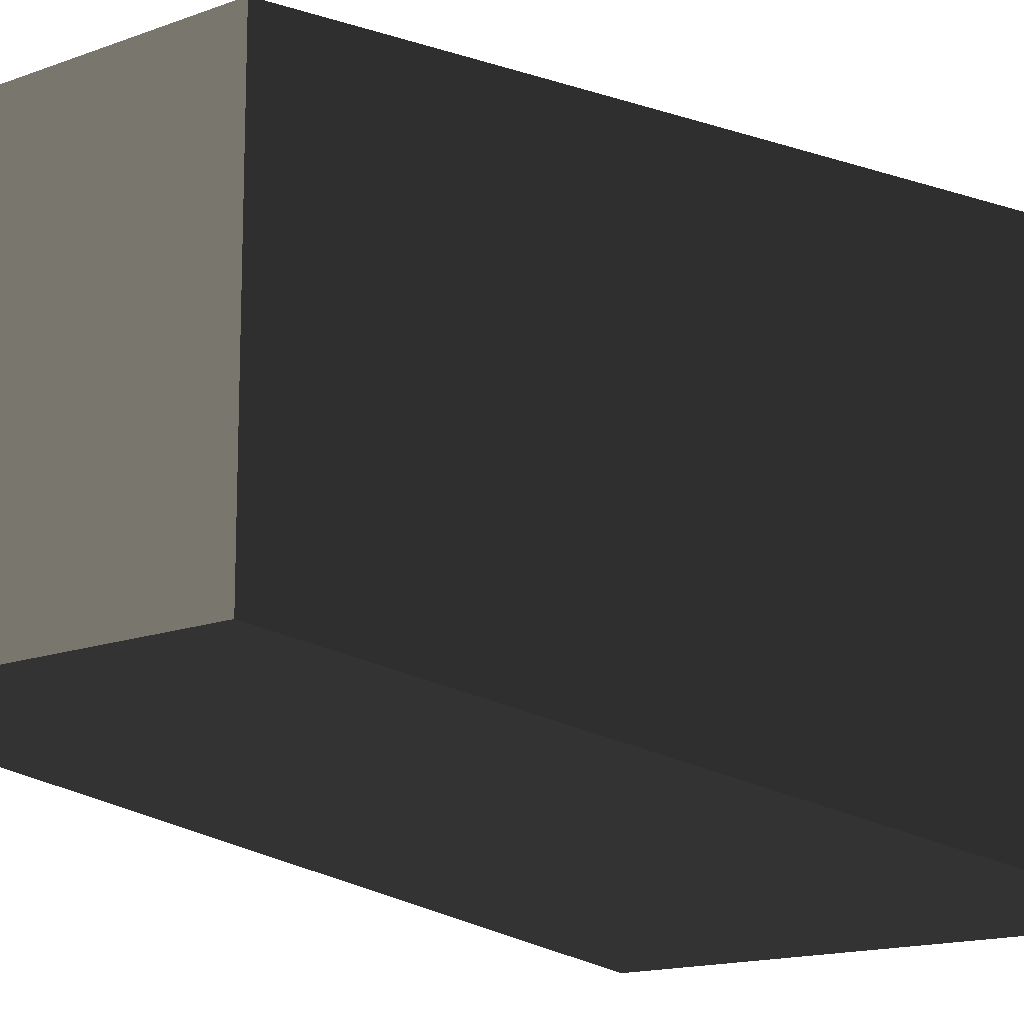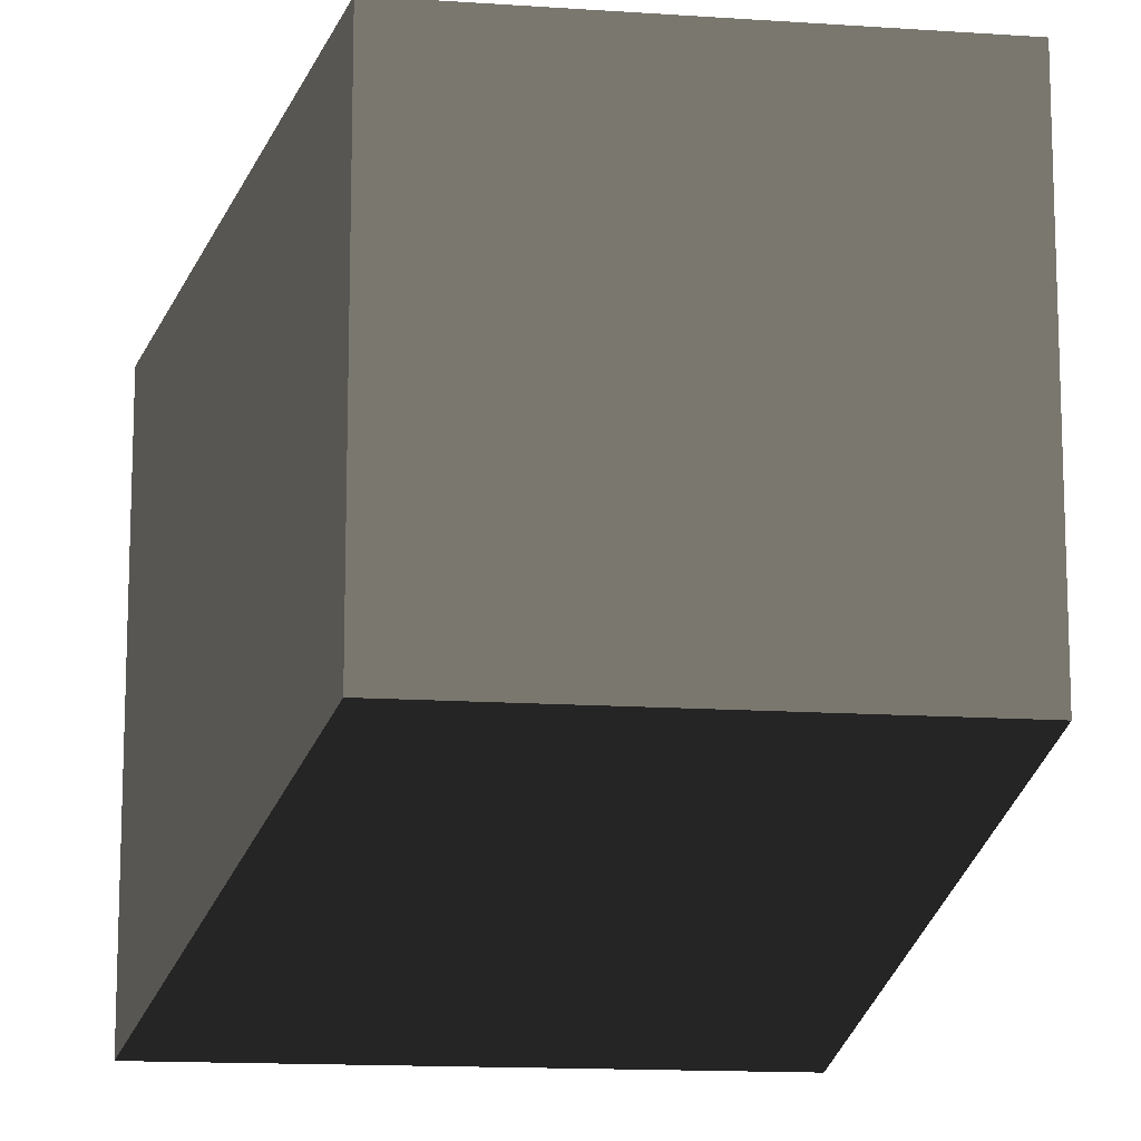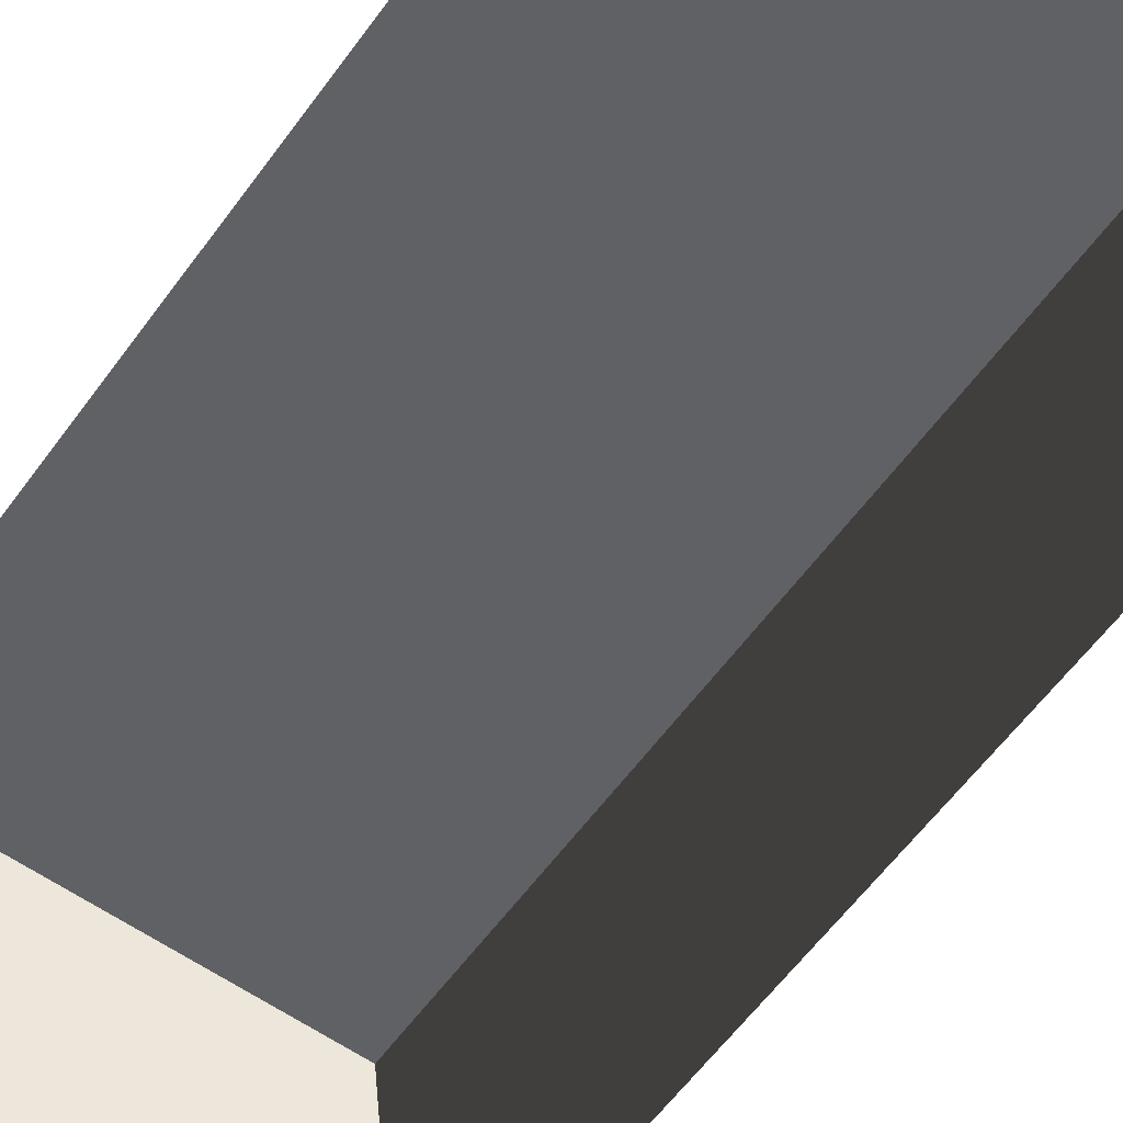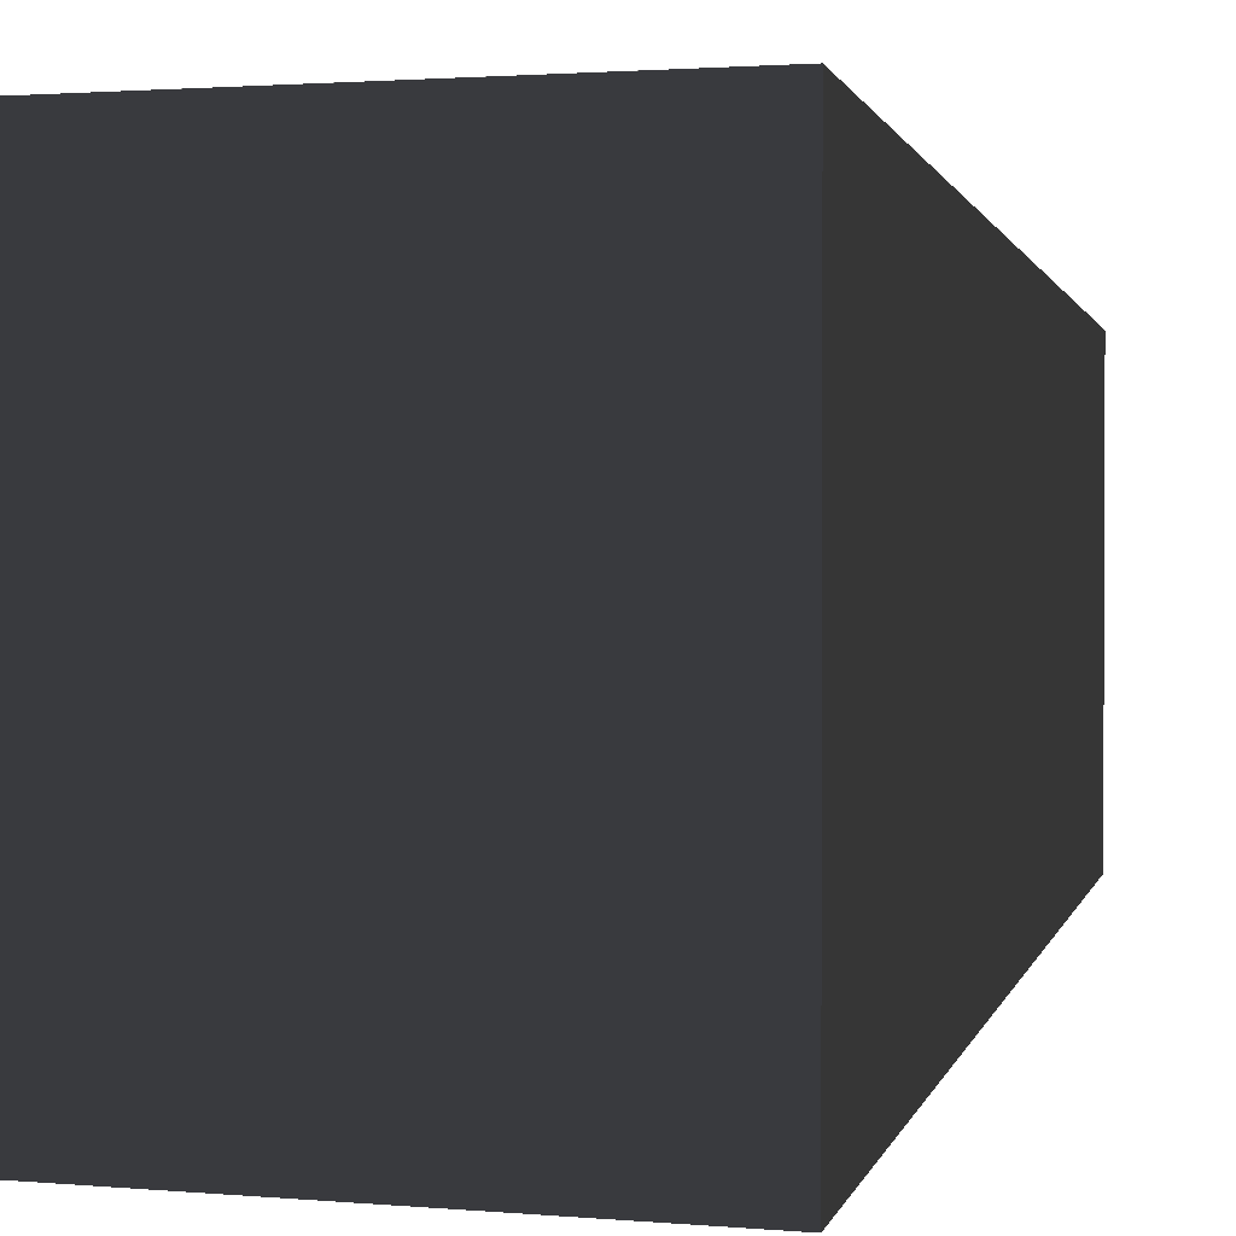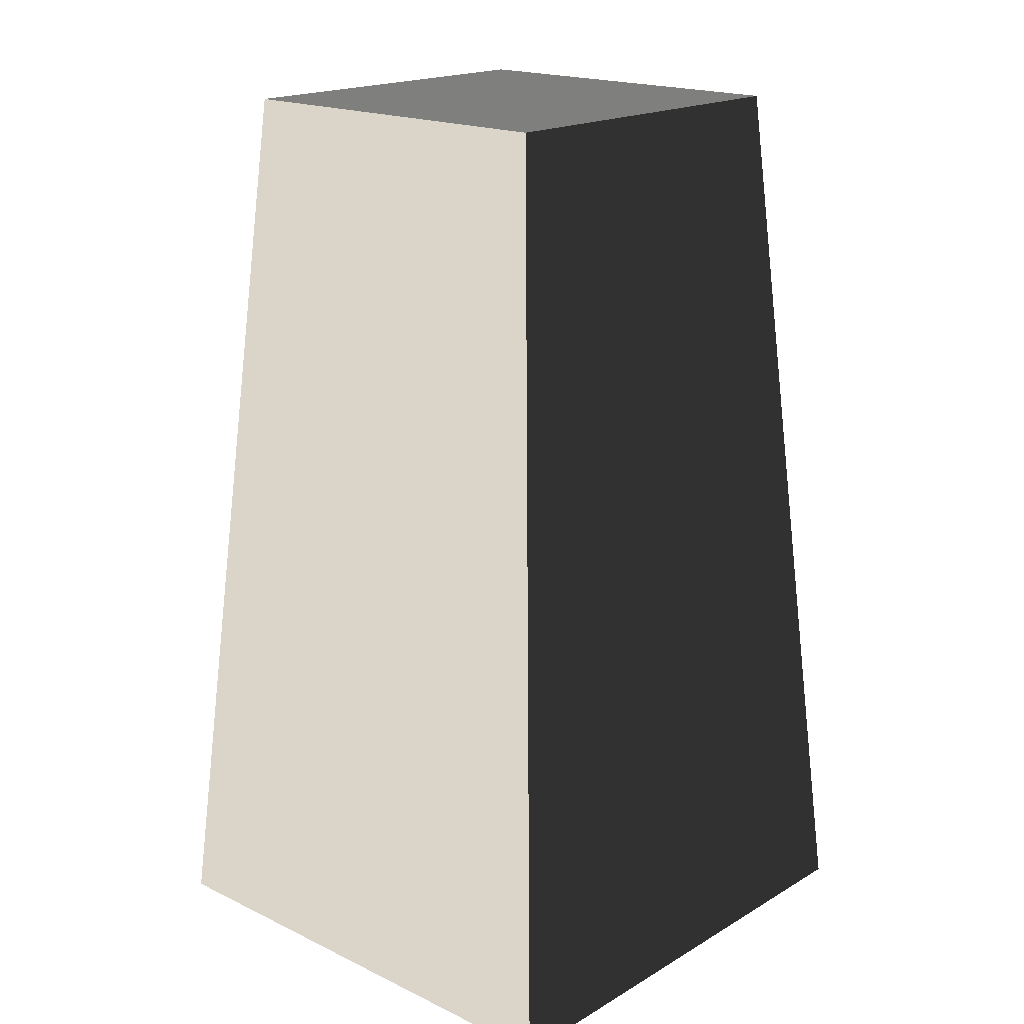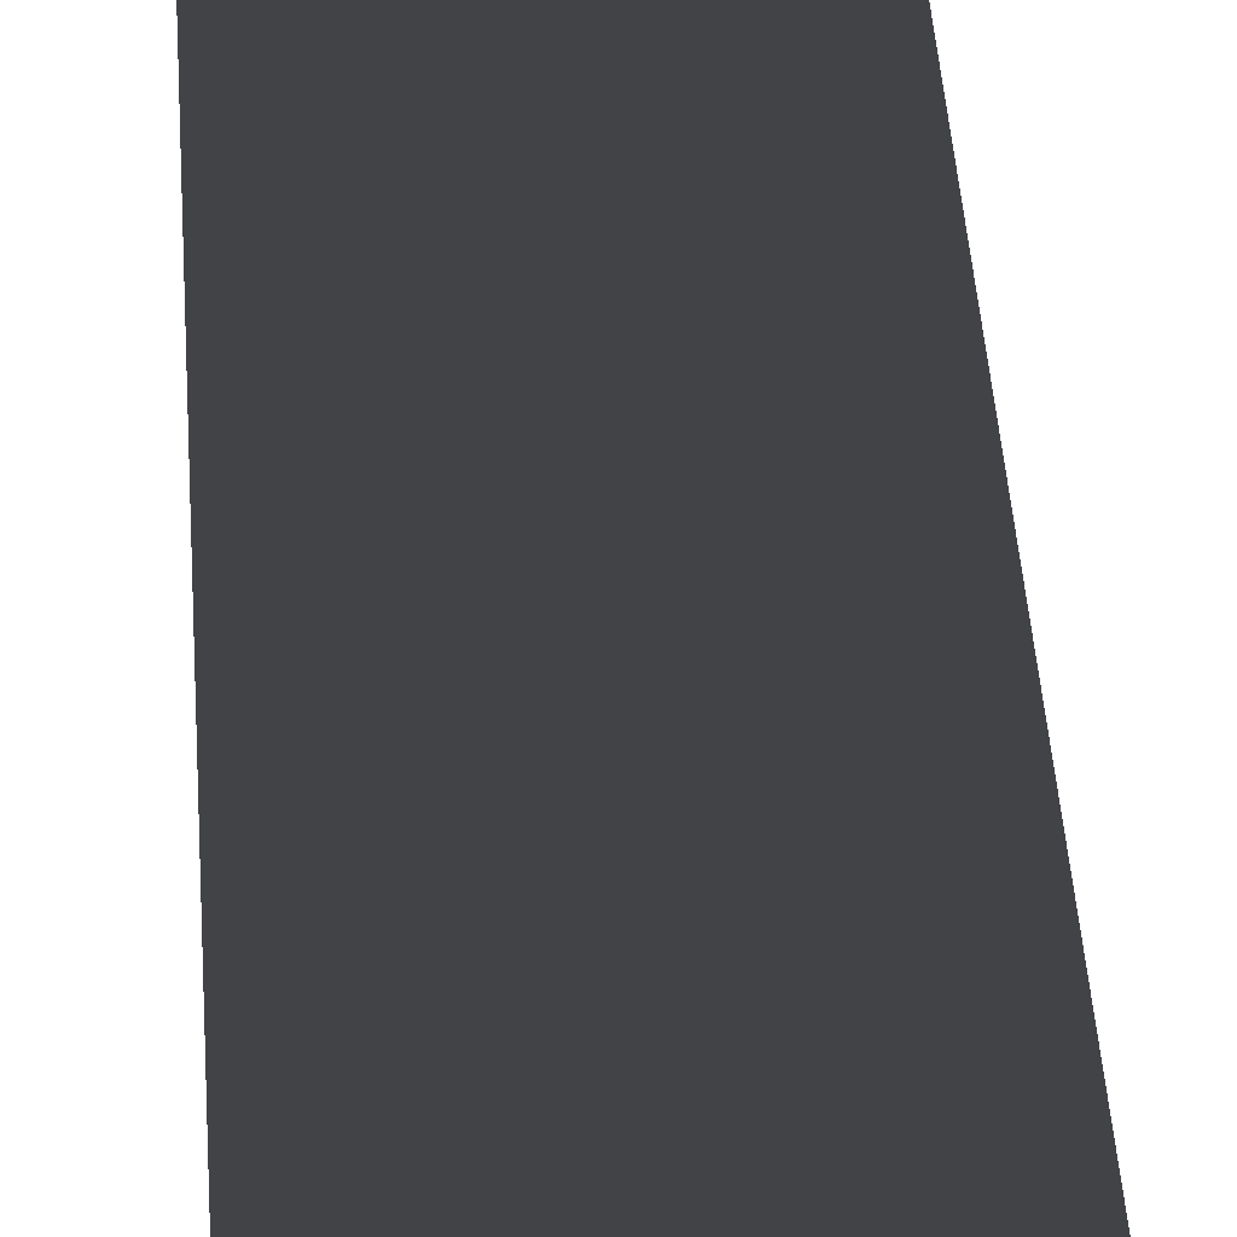
<metadata>
{"format":"obj","ext":"obj","renderer":"f3d","projection":"perspective","resolution":1024,"background":"white","views":[{"elev":-14.6,"azim":39.5,"up":"+Y"},{"elev":-13.9,"azim":-8.8,"up":"+Y"},{"elev":50.3,"azim":32.8,"up":"+Y"},{"elev":1.6,"azim":-160.3,"up":"+Y"},{"elev":18.7,"azim":-137.8,"up":"+Z"},{"elev":-74.8,"azim":5.3,"up":"+Y"}]}
</metadata>
<code>
v -0.7875 -0.7875 -1.385
v -0.7875 0.7875 -1.385
v -0.5513 0.5512 1.385
v -0.5512 -0.5513 1.385
v -0.7875 0.7875 -1.385
v 0.7875 0.7875 -1.385
v 0.5512 0.5512 1.385
v -0.5513 0.5512 1.385
v 0.7875 0.7875 -1.385
v 0.7875 -0.7875 -1.385
v 0.5513 -0.5513 1.385
v 0.5512 0.5512 1.385
v 0.7875 -0.7875 -1.385
v -0.7875 -0.7875 -1.385
v -0.5512 -0.5513 1.385
v 0.5513 -0.5513 1.385
v -0.7875 0.7875 -1.385
v -0.7875 -0.7875 -1.385
v 0.7875 -0.7875 -1.385
v 0.7875 0.7875 -1.385
v 0.5512 0.5512 1.385
v 0.5513 -0.5513 1.385
v -0.5512 -0.5513 1.385
v -0.5513 0.5512 1.385
g Rock_Obj_(9)_1022_5
f 1 3 2
f 1 4 3
f 5 7 6
f 5 8 7
f 9 11 10
f 9 12 11
f 13 15 14
f 13 16 15
f 17 19 18
f 17 20 19
f 21 23 22
f 21 24 23

</code>
